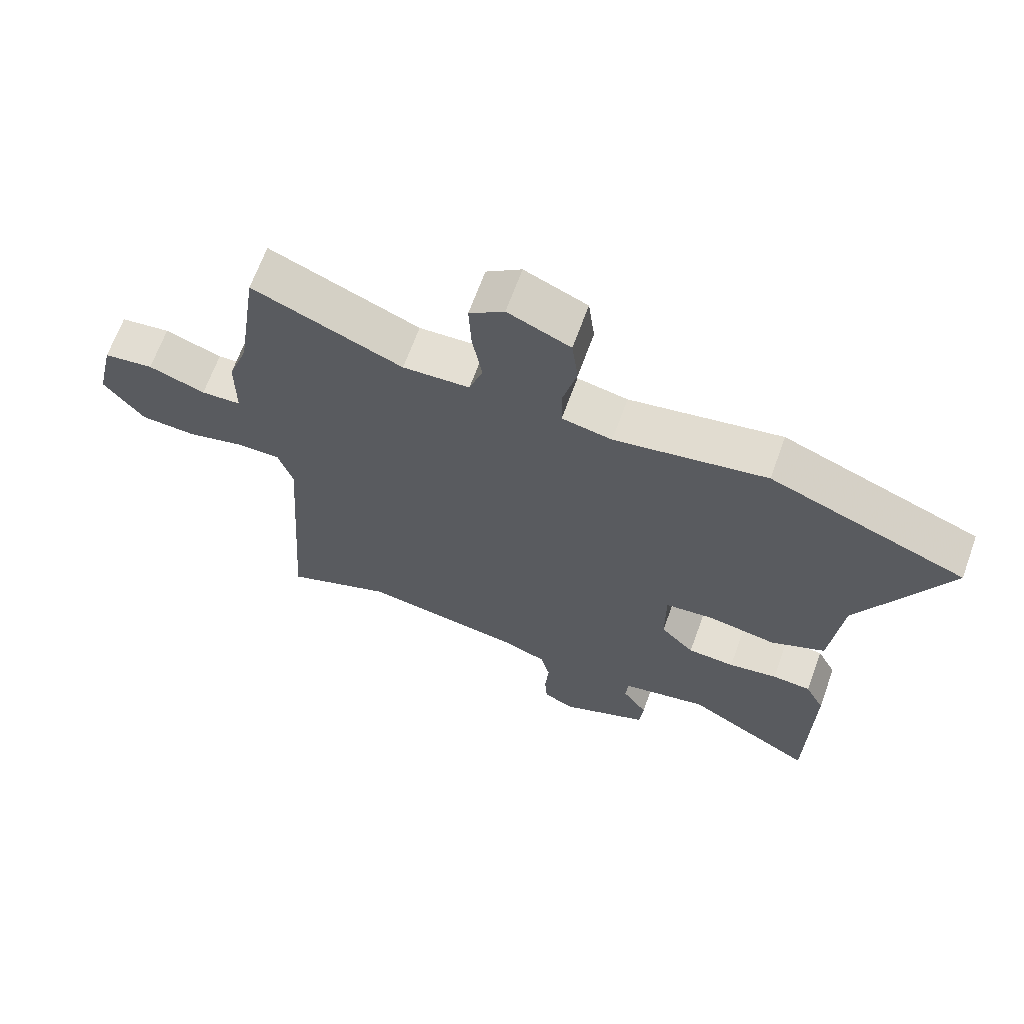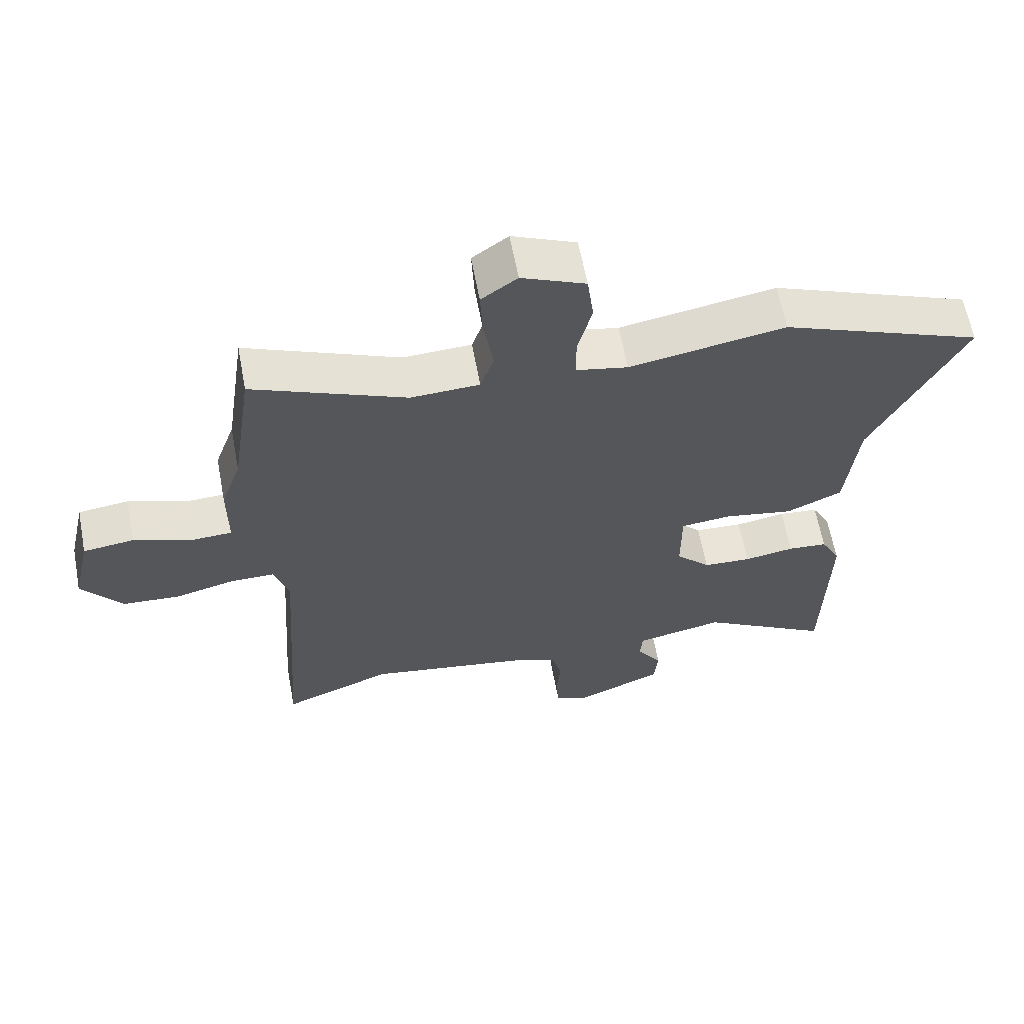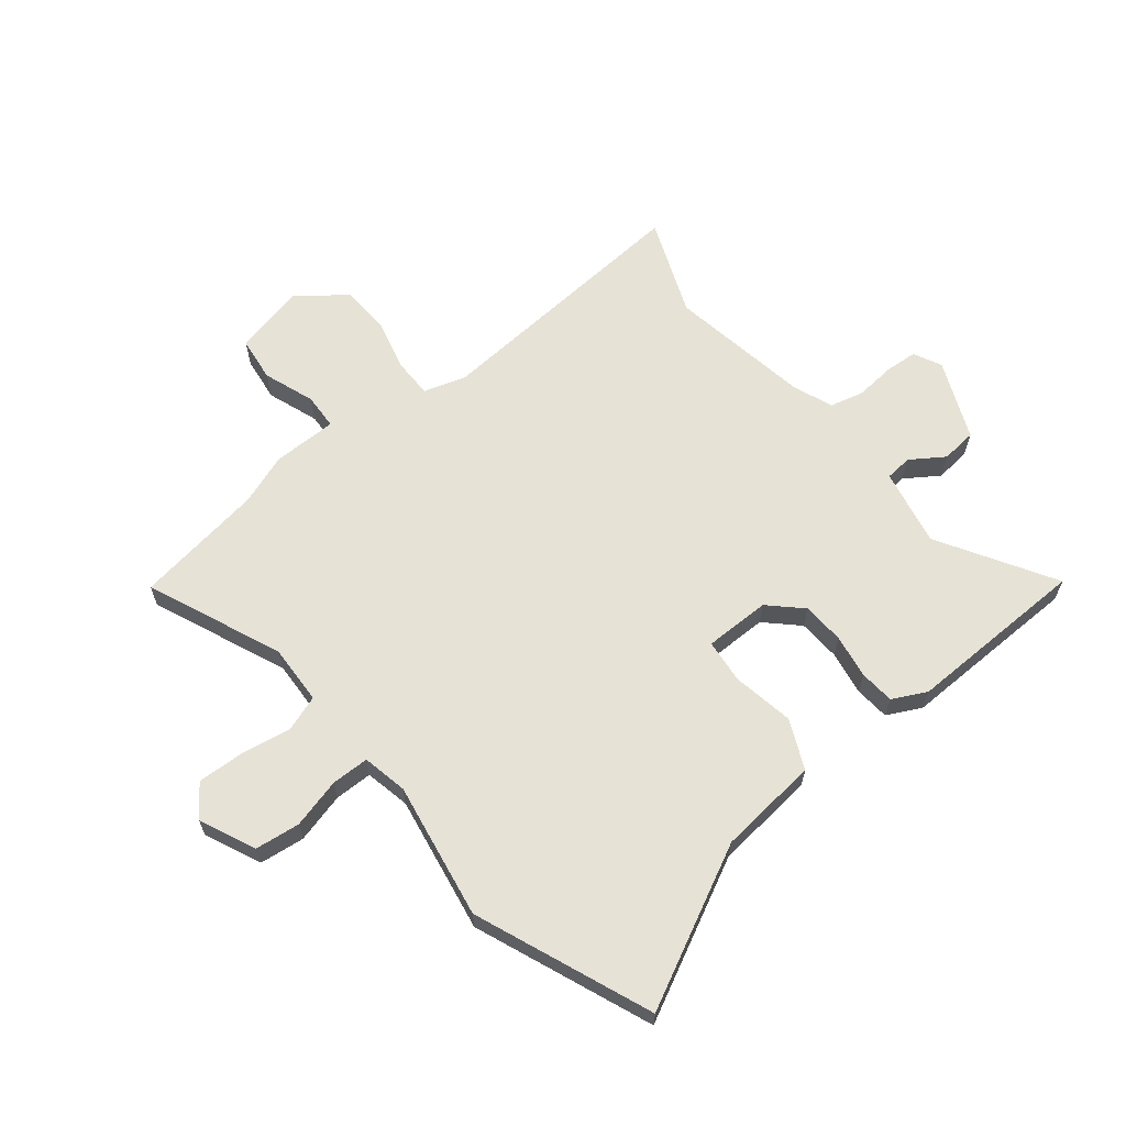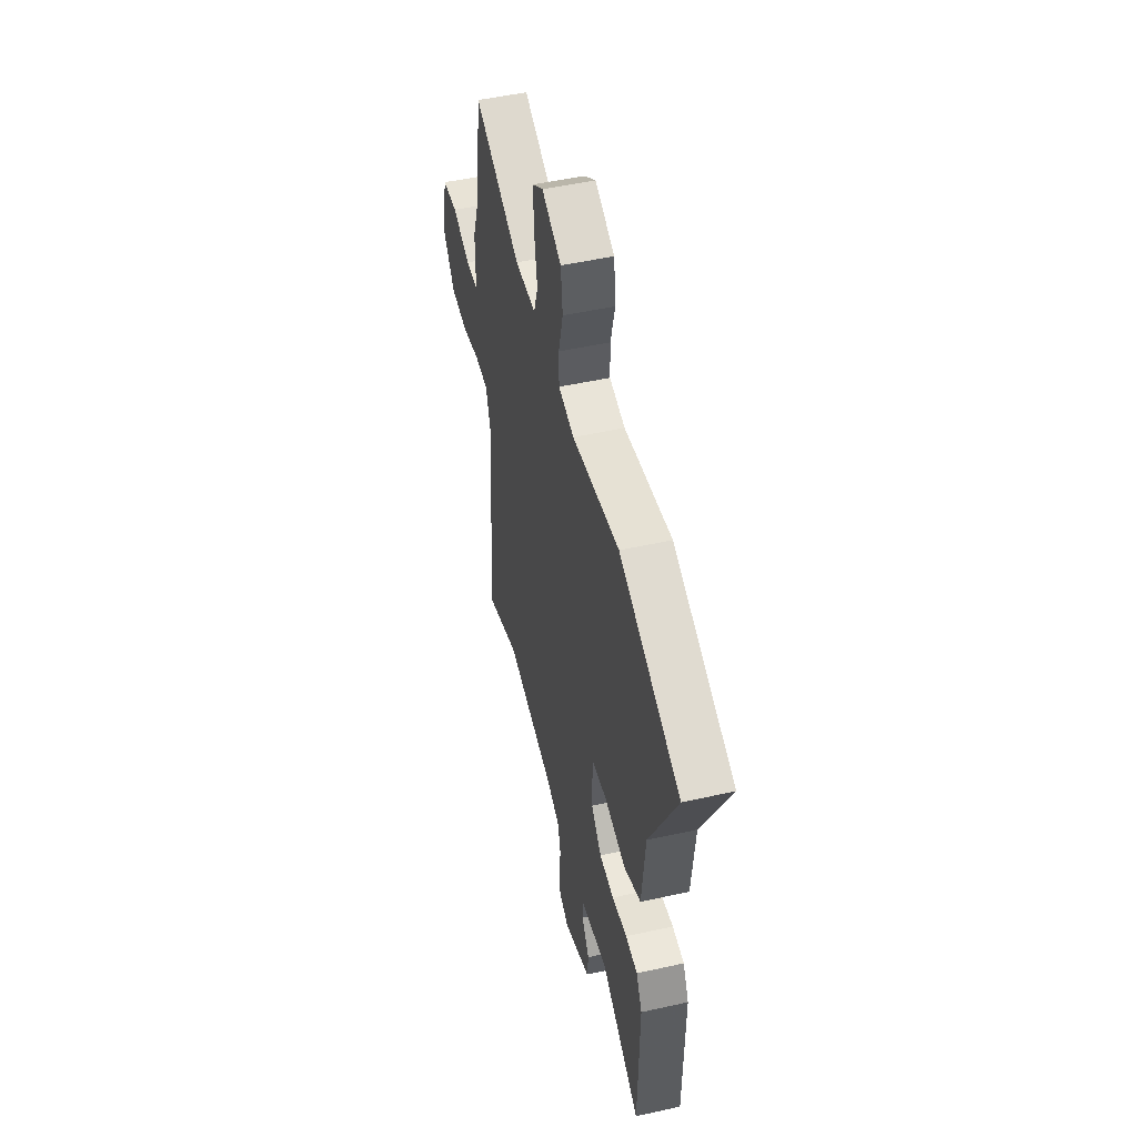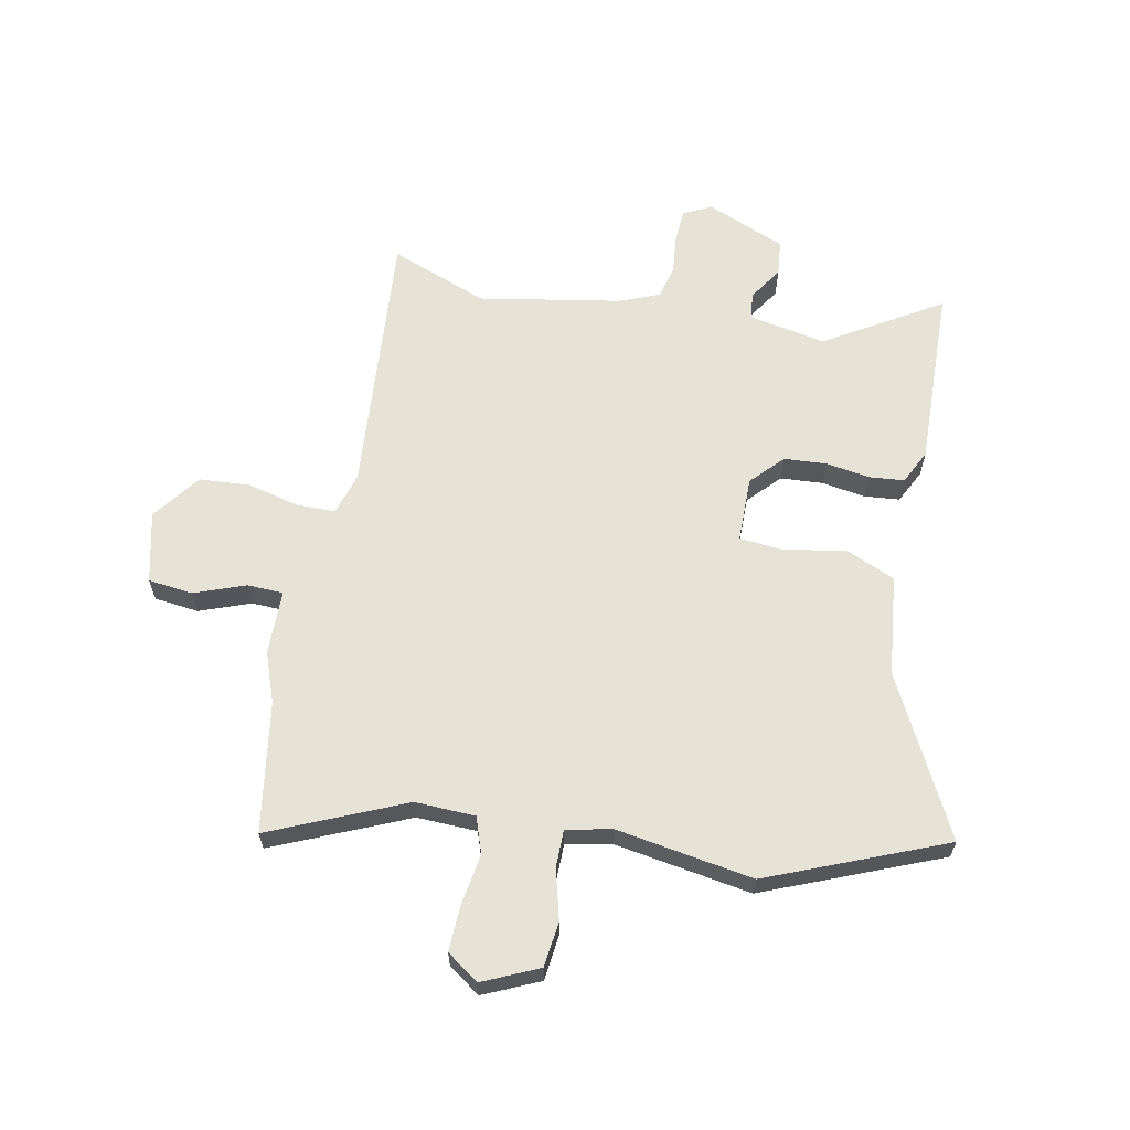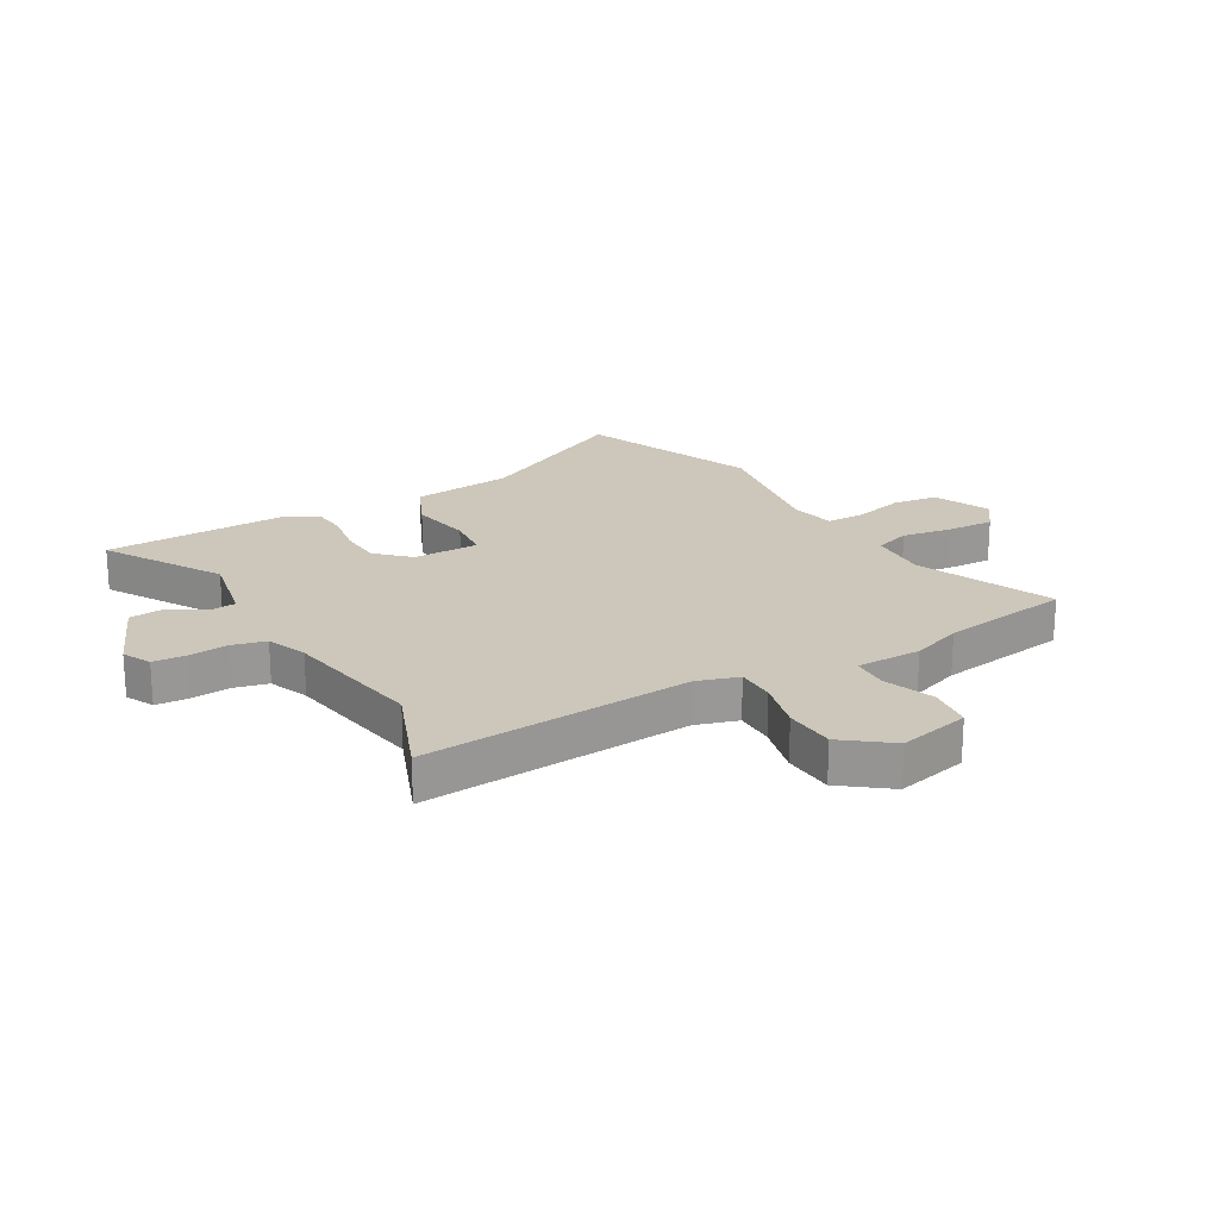
<metadata>
{"format":"obj","ext":"obj","renderer":"f3d","projection":"perspective","resolution":1024,"background":"white","views":[{"elev":66.5,"azim":19.9,"up":"+Z"},{"elev":62.6,"azim":-10.6,"up":"+Z"},{"elev":63.8,"azim":51.0,"up":"+Y"},{"elev":49.9,"azim":76.2,"up":"+Z"},{"elev":63.0,"azim":10.6,"up":"+Y"},{"elev":21.5,"azim":-120.3,"up":"+Y"}]}
</metadata>
<code>
v 0.492 0.07 -0.577
v 0.29 0.07 -0.457
v 0.155 0.07 -0.485
v 0.151 0.07 -0.532
v 0.19 0.07 -0.59
v 0.184 0.07 -0.652
v 0.047 0.07 -0.711
v -0.002 0.07 -0.687
v -0.006 0.07 -0.63
v 0 0.07 -0.561
v -0.015 0.07 -0.502
v -0.085 0.07 -0.475
v -0.333 0.07 -0.434
v -0.502 0.07 -0.501
v -0.47 0.07 -0.031
v -0.493 0.07 0.042
v -0.561 0.07 0.042
v -0.651 0.07 0.019
v -0.739 0.07 0.024
v -0.802 0.07 0.106
v -0.774 0.07 0.231
v -0.696 0.07 0.241
v -0.607 0.07 0.209
v -0.544 0.07 0.212
v -0.544 0.07 0.325
v -0.513 0.07 0.413
v -0.48 0.07 0.641
v -0.245 0.07 0.542
v -0.14 0.07 0.547
v -0.119 0.07 0.61
v -0.134 0.07 0.698
v -0.138 0.07 0.779
v -0.083 0.07 0.819
v 0.015 0.07 0.776
v 0.025 0.07 0.697
v 0.003 0.07 0.61
v 0.004 0.07 0.544
v 0.083 0.07 0.528
v 0.322 0.07 0.57
v 0.63 0.07 0.448
v 0.491 0.07 0.17
v 0.473 0.07 -0.006
v 0.387 0.07 -0.045
v 0.28 0.07 -0.026
v 0.203 0.07 -0.034
v 0.203 0.07 -0.149
v 0.256 0.07 -0.204
v 0.33 0.07 -0.208
v 0.407 0.07 -0.195
v 0.468 0.07 -0.2
v 0.498 0.07 -0.259
v 0.492 0 -0.577
v 0.29 0 -0.457
v 0.155 0 -0.485
v 0.151 0 -0.532
v 0.19 0 -0.59
v 0.184 0 -0.652
v 0.047 0 -0.711
v -0.002 0 -0.687
v -0.006 0 -0.63
v 0 0 -0.561
v -0.015 0 -0.502
v -0.085 0 -0.475
v -0.333 0 -0.434
v -0.502 0 -0.501
v -0.47 0 -0.031
v -0.493 0 0.042
v -0.561 0 0.042
v -0.651 0 0.019
v -0.739 0 0.024
v -0.802 0 0.106
v -0.774 0 0.231
v -0.696 0 0.241
v -0.607 0 0.209
v -0.544 0 0.212
v -0.544 0 0.325
v -0.513 0 0.413
v -0.48 0 0.641
v -0.245 0 0.542
v -0.14 0 0.547
v -0.119 0 0.61
v -0.134 0 0.698
v -0.138 0 0.779
v -0.083 0 0.819
v 0.015 0 0.776
v 0.025 0 0.697
v 0.003 0 0.61
v 0.004 0 0.544
v 0.083 0 0.528
v 0.322 0 0.57
v 0.63 0 0.448
v 0.491 0 0.17
v 0.473 0 -0.006
v 0.387 0 -0.045
v 0.28 0 -0.026
v 0.203 0 -0.034
v 0.203 0 -0.149
v 0.256 0 -0.204
v 0.33 0 -0.208
v 0.407 0 -0.195
v 0.468 0 -0.2
v 0.498 0 -0.259
f 51 1 2
f 50 51 2
f 49 50 2
f 48 49 2
f 47 48 2 3
f 46 47 3
f 45 46 3
f 41 42 43 44
f 41 44 45
f 40 41 45
f 39 40 45
f 38 39 45
f 37 38 45 3
f 34 35 36
f 33 34 36
f 32 33 36
f 31 32 36
f 30 31 36
f 29 30 36 37
f 37 3 4
f 29 37 4
f 28 29 4
f 26 27 28 4
f 4 5 6
f 26 4 6
f 25 26 6
f 24 25 6
f 21 22 23
f 20 21 23
f 19 20 23
f 18 19 23
f 17 18 23
f 16 17 23 24
f 15 16 24 6
f 13 14 15
f 12 13 15
f 11 12 15
f 8 9 10
f 7 8 10
f 6 7 10
f 6 10 11
f 6 11 15
f 53 52 102
f 53 102 101
f 53 101 100
f 53 100 99
f 54 53 99 98
f 54 98 97
f 54 97 96
f 95 94 93 92
f 96 95 92
f 96 92 91
f 96 91 90
f 96 90 89
f 54 96 89 88
f 87 86 85
f 87 85 84
f 87 84 83
f 87 83 82
f 87 82 81
f 88 87 81 80
f 55 54 88
f 55 88 80
f 55 80 79
f 55 79 78 77
f 57 56 55
f 57 55 77
f 57 77 76
f 57 76 75
f 74 73 72
f 74 72 71
f 74 71 70
f 74 70 69
f 74 69 68
f 75 74 68 67
f 57 75 67 66
f 66 65 64
f 66 64 63
f 66 63 62
f 61 60 59
f 61 59 58
f 61 58 57
f 62 61 57
f 66 62 57
f 1 52 53 2
f 2 53 54 3
f 3 54 55 4
f 4 55 56 5
f 5 56 57 6
f 6 57 58 7
f 7 58 59 8
f 8 59 60 9
f 9 60 61 10
f 10 61 62 11
f 11 62 63 12
f 12 63 64 13
f 13 64 65 14
f 14 65 66 15
f 15 66 67 16
f 16 67 68 17
f 17 68 69 18
f 18 69 70 19
f 19 70 71 20
f 20 71 72 21
f 21 72 73 22
f 22 73 74 23
f 23 74 75 24
f 24 75 76 25
f 25 76 77 26
f 26 77 78 27
f 27 78 79 28
f 28 79 80 29
f 29 80 81 30
f 30 81 82 31
f 31 82 83 32
f 32 83 84 33
f 33 84 85 34
f 34 85 86 35
f 35 86 87 36
f 36 87 88 37
f 37 88 89 38
f 38 89 90 39
f 39 90 91 40
f 40 91 92 41
f 41 92 93 42
f 42 93 94 43
f 43 94 95 44
f 44 95 96 45
f 45 96 97 46
f 46 97 98 47
f 47 98 99 48
f 48 99 100 49
f 49 100 101 50
f 50 101 102 51
f 51 102 52 1

</code>
